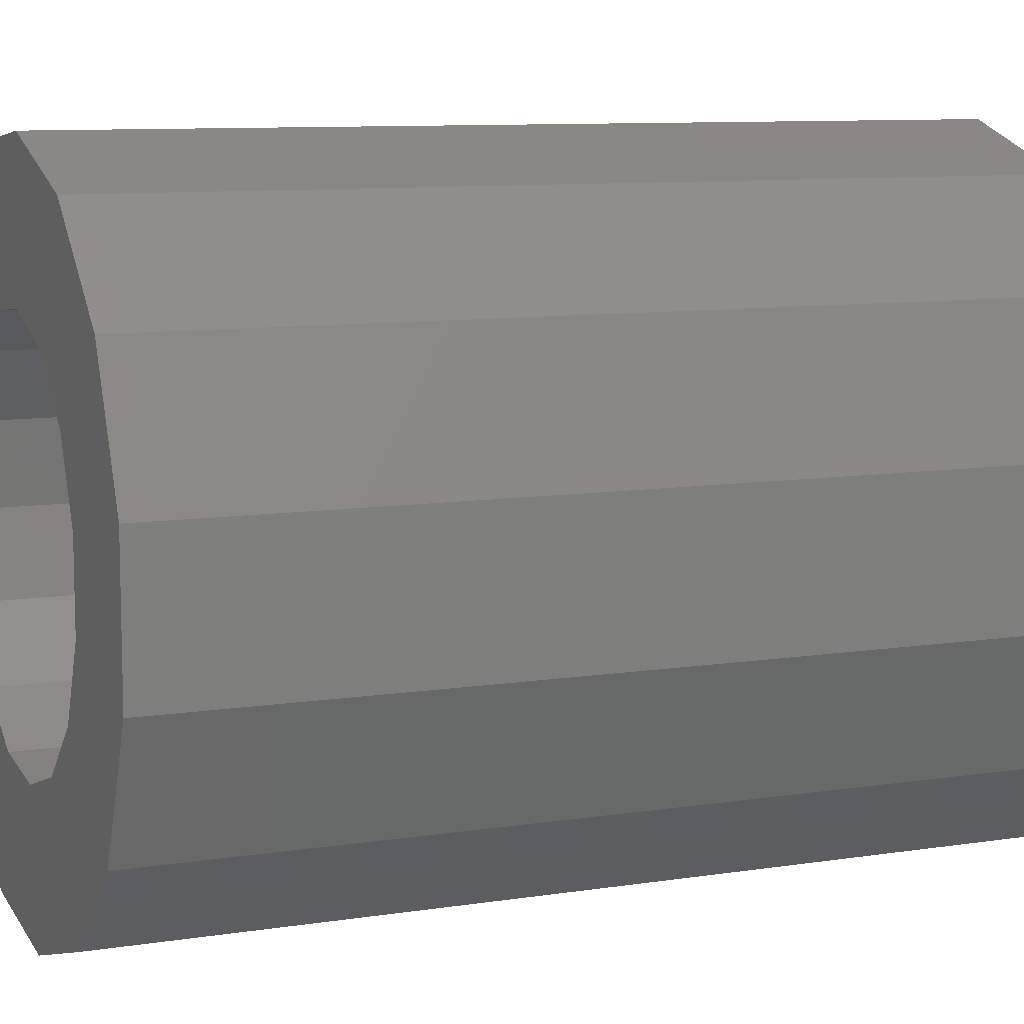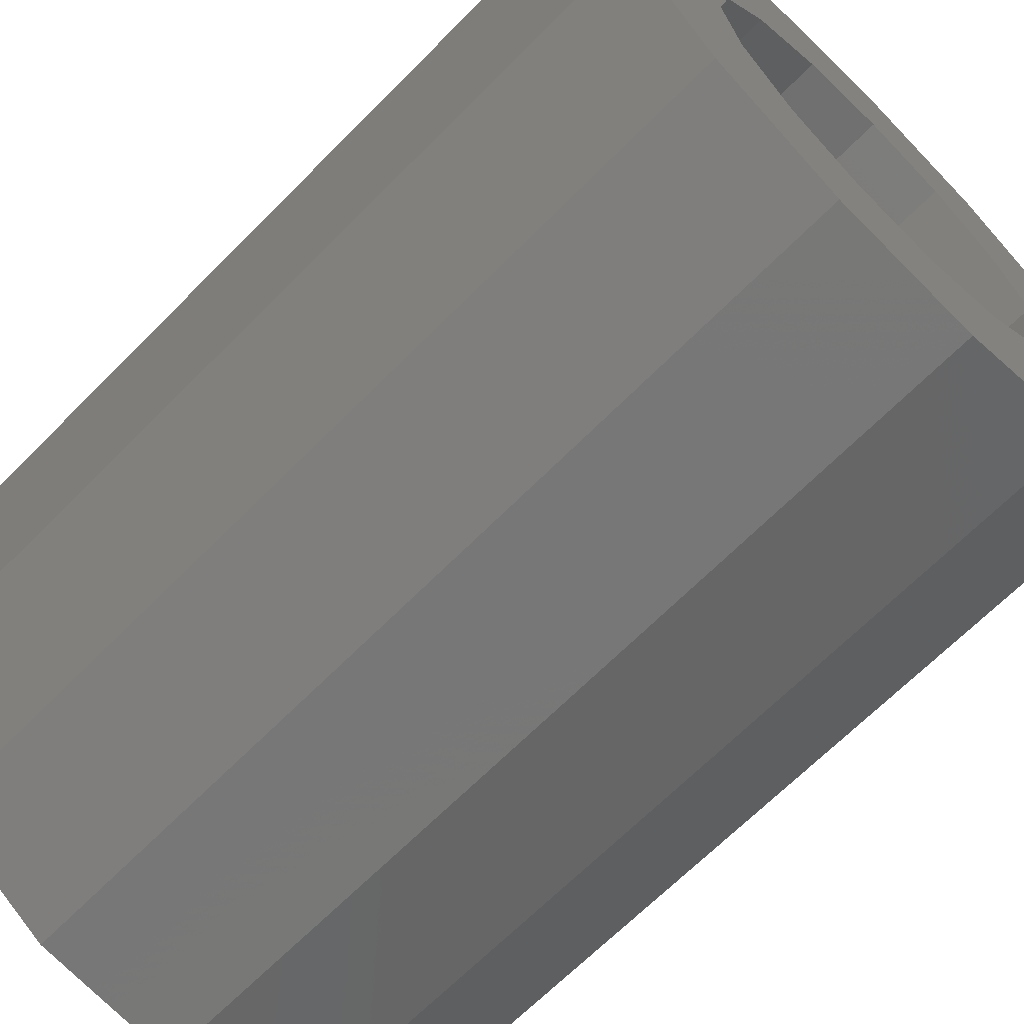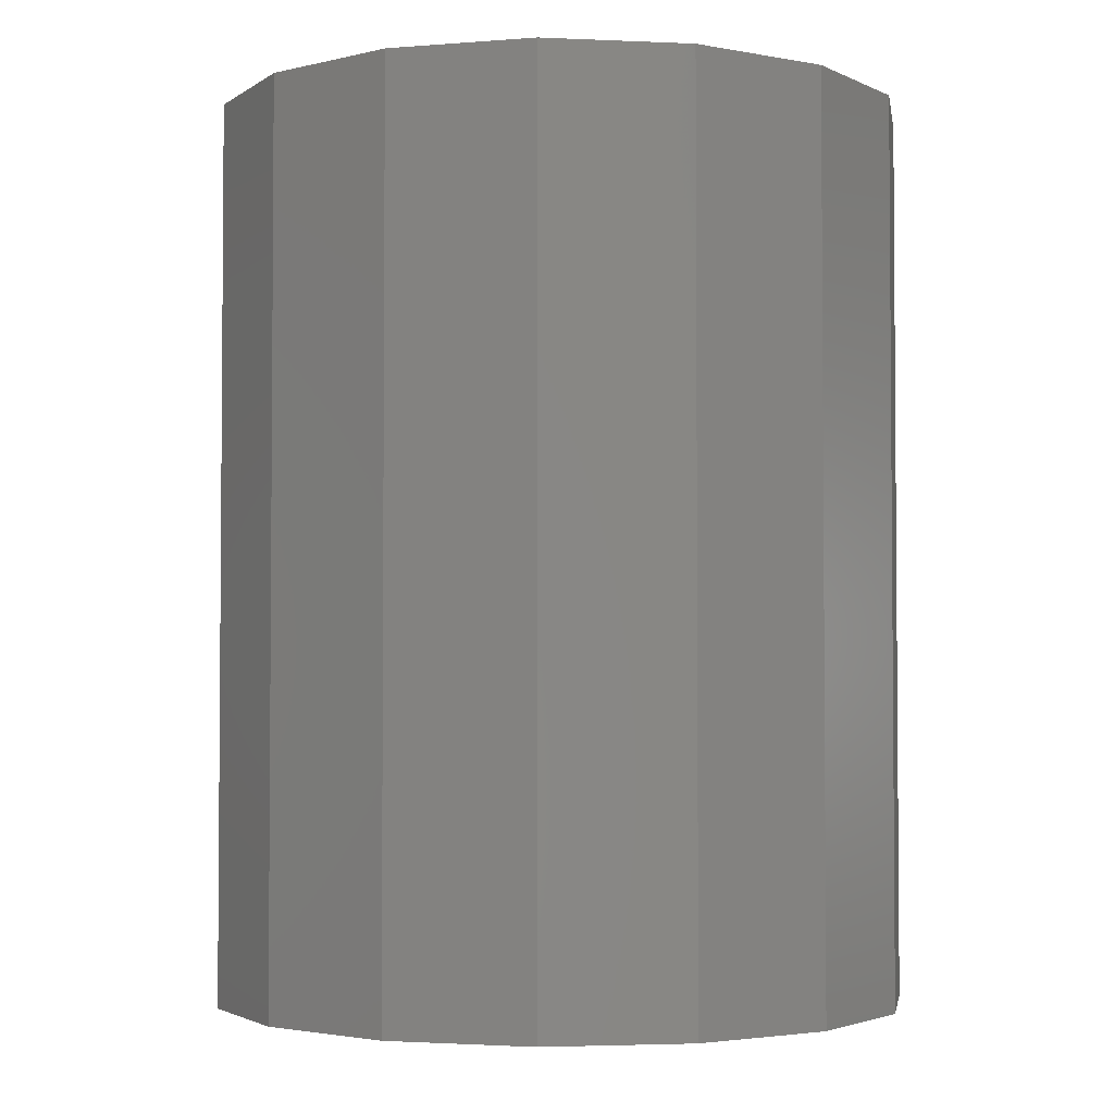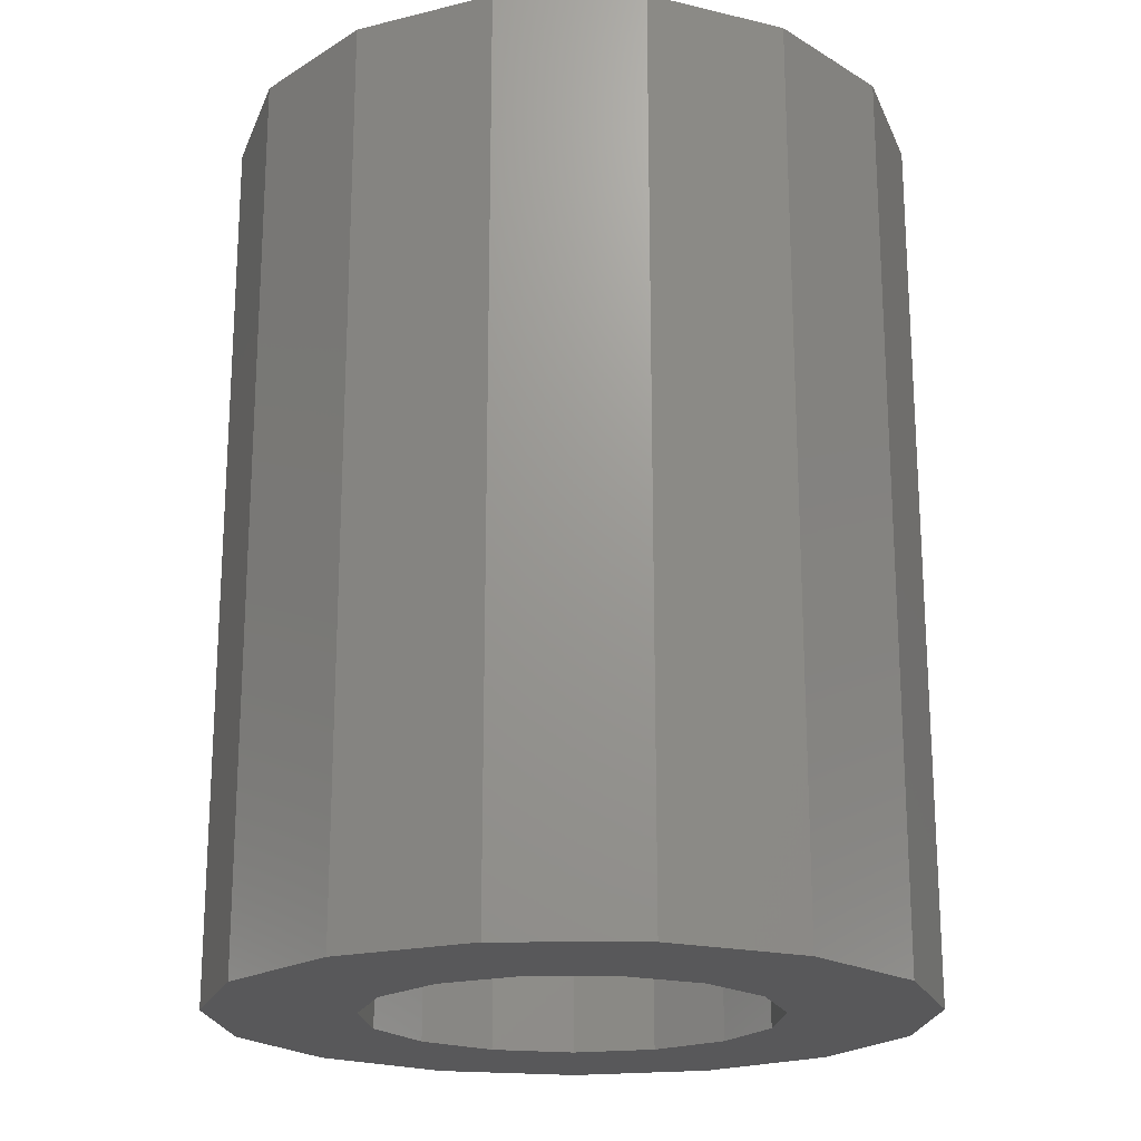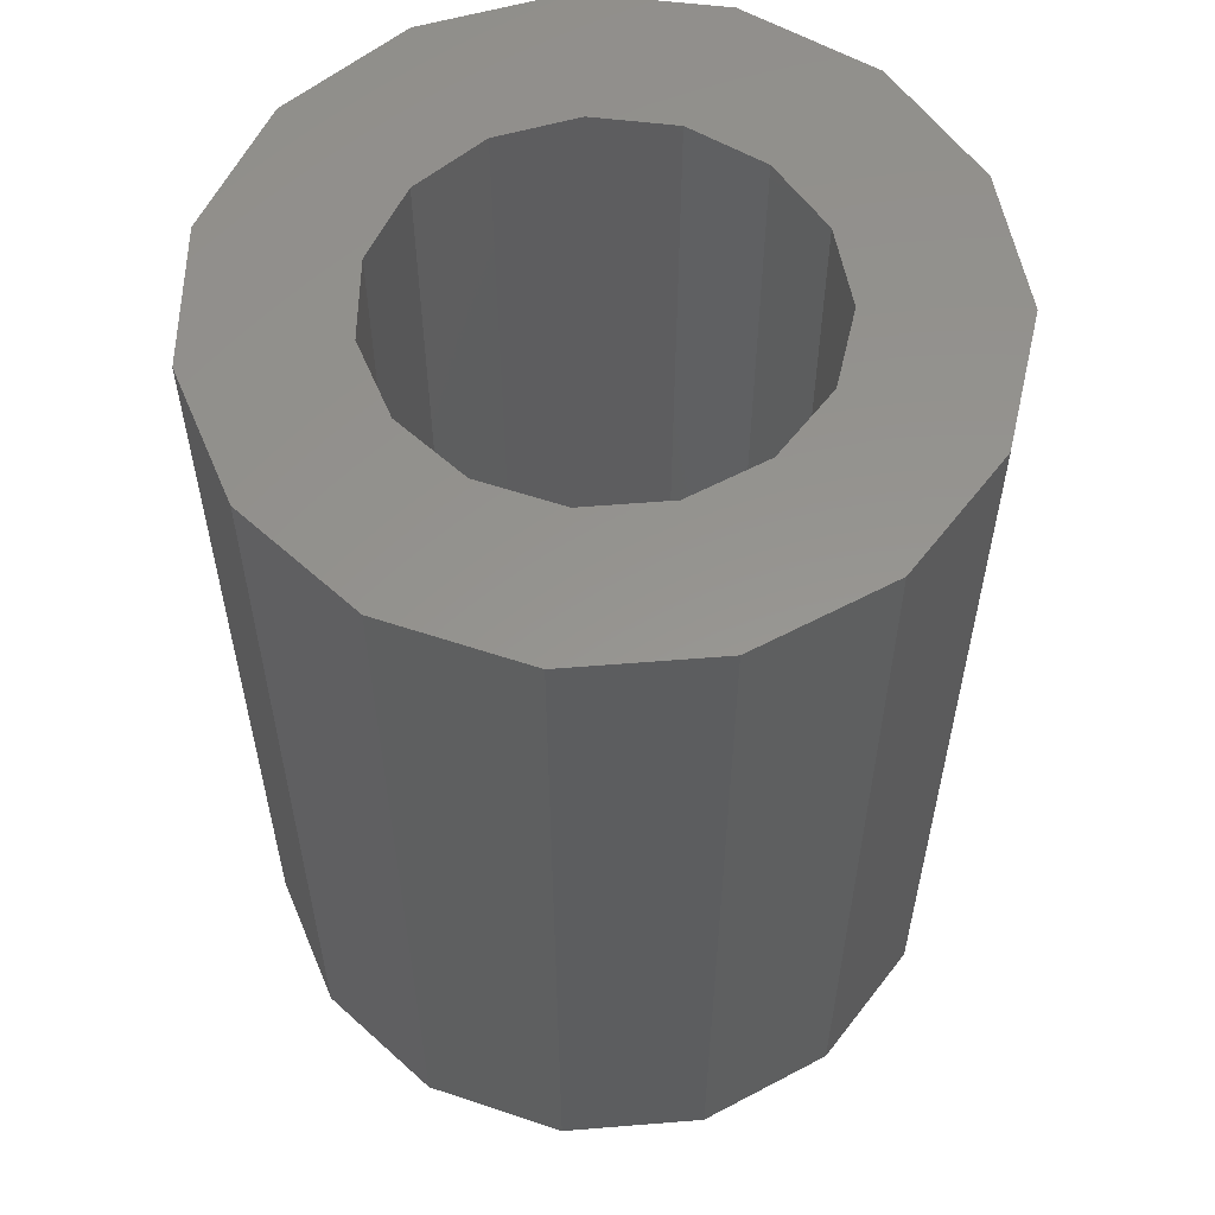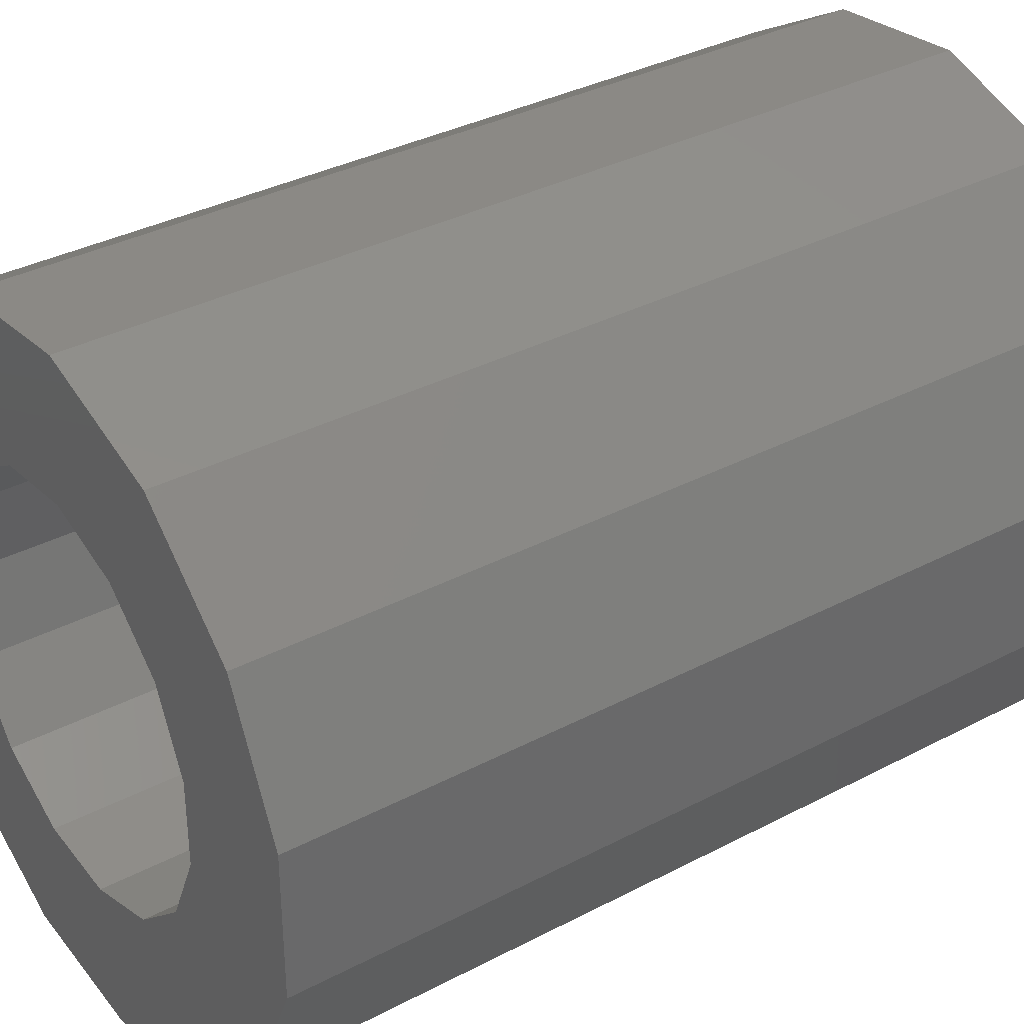
<metadata>
{"format":"stl","ext":"stl","renderer":"f3d","projection":"perspective","resolution":1024,"background":"white","views":[{"elev":9.4,"azim":-112.3,"up":"+Y"},{"elev":-66.8,"azim":135.4,"up":"+Y"},{"elev":-2.9,"azim":-146.6,"up":"+Z"},{"elev":-20.1,"azim":-113.6,"up":"+Z"},{"elev":57.3,"azim":49.2,"up":"+Z"},{"elev":35.0,"azim":-125.0,"up":"+Y"}]}
</metadata>
<code>
# stl→obj: 60 verts, 120 faces
v 3.1 0 4
v 2.832 1.261 -4
v 2.832 1.261 4
v 3.1 0 -4
v -3.032 -0.6445 -4
v -3.032 0.6445 4
v -3.032 0.6445 -4
v -3.032 -0.6445 4
v 0.958 2.948 -4
v -0.324 3.083 4
v 0.958 2.948 4
v -0.324 3.083 -4
v 2.074 2.304 -4
v 2.074 2.304 4
v 2.074 -2.304 4
v 2.832 -1.261 -4
v 2.832 -1.261 4
v 2.074 -2.304 -4
v 0.958 -2.948 -4
v 0.958 -2.948 4
v -0.324 -3.083 -4
v -0.324 -3.083 4
v -1.55 2.685 4
v -1.55 2.685 -4
v -2.508 1.822 4
v -2.508 1.822 -4
v -2.508 -1.822 -4
v -2.508 -1.822 4
v -1.55 -2.685 -4
v -1.55 -2.685 4
v 1.8 0 -4
v 1.644 -0.7321 -4
v 1.644 0.7321 -4
v 1.204 -1.338 -4
v 0.5562 -1.712 -4
v -0.1882 -1.79 -4
v -0.9 -1.559 -4
v -1.456 -1.058 -4
v -1.761 -0.3742 -4
v 1.204 1.338 -4
v 0.5562 1.712 -4
v -0.1882 1.79 -4
v -0.9 1.559 -4
v -1.456 1.058 -4
v -1.761 0.3742 -4
v 1.8 0 4
v 1.644 0.7321 4
v 1.644 -0.7321 4
v 1.204 1.338 4
v 0.5562 1.712 4
v -0.1882 1.79 4
v -0.9 1.559 4
v -1.456 1.058 4
v -1.761 0.3742 4
v 1.204 -1.338 4
v 0.5562 -1.712 4
v -0.1882 -1.79 4
v -0.9 -1.559 4
v -1.456 -1.058 4
v -1.761 -0.3742 4
f 1 2 3
f 2 1 4
f 5 6 7
f 6 5 8
f 9 10 11
f 10 9 12
f 3 13 14
f 13 3 2
f 15 16 17
f 16 15 18
f 19 15 20
f 15 19 18
f 21 20 22
f 20 21 19
f 13 11 14
f 11 13 9
f 12 23 10
f 23 12 24
f 7 25 26
f 25 7 6
f 24 25 23
f 25 24 26
f 27 8 5
f 8 27 28
f 29 22 30
f 22 29 21
f 31 4 16
f 32 16 18
f 4 31 2
f 33 2 31
f 16 32 31
f 18 34 32
f 19 34 18
f 19 35 34
f 19 36 35
f 21 36 19
f 21 37 36
f 29 37 21
f 37 29 38
f 27 38 29
f 5 39 27
f 38 27 39
f 2 33 13
f 40 13 33
f 40 9 13
f 41 9 40
f 42 9 41
f 42 12 9
f 43 12 42
f 24 43 44
f 43 24 12
f 26 44 45
f 39 5 45
f 44 26 24
f 7 45 5
f 45 7 26
f 27 30 28
f 30 27 29
f 46 1 3
f 47 3 14
f 1 46 17
f 48 17 46
f 3 47 46
f 14 49 47
f 11 49 14
f 11 50 49
f 11 51 50
f 10 51 11
f 10 52 51
f 23 52 10
f 52 23 53
f 25 53 23
f 6 54 25
f 53 25 54
f 17 48 15
f 55 15 48
f 55 20 15
f 56 20 55
f 57 20 56
f 57 22 20
f 58 22 57
f 30 58 59
f 58 30 22
f 28 59 60
f 54 6 60
f 59 28 30
f 8 60 6
f 60 8 28
f 17 4 1
f 4 17 16
f 31 47 33
f 47 31 46
f 60 45 54
f 45 60 39
f 42 50 51
f 50 42 41
f 33 49 40
f 49 33 47
f 34 56 55
f 56 34 35
f 41 49 50
f 49 41 40
f 44 52 53
f 52 44 43
f 54 44 53
f 44 54 45
f 43 51 52
f 51 43 42
f 36 58 57
f 58 36 37
f 59 39 60
f 39 59 38
f 32 46 31
f 46 32 48
f 35 57 56
f 57 35 36
f 37 59 58
f 59 37 38
f 34 48 32
f 48 34 55

</code>
